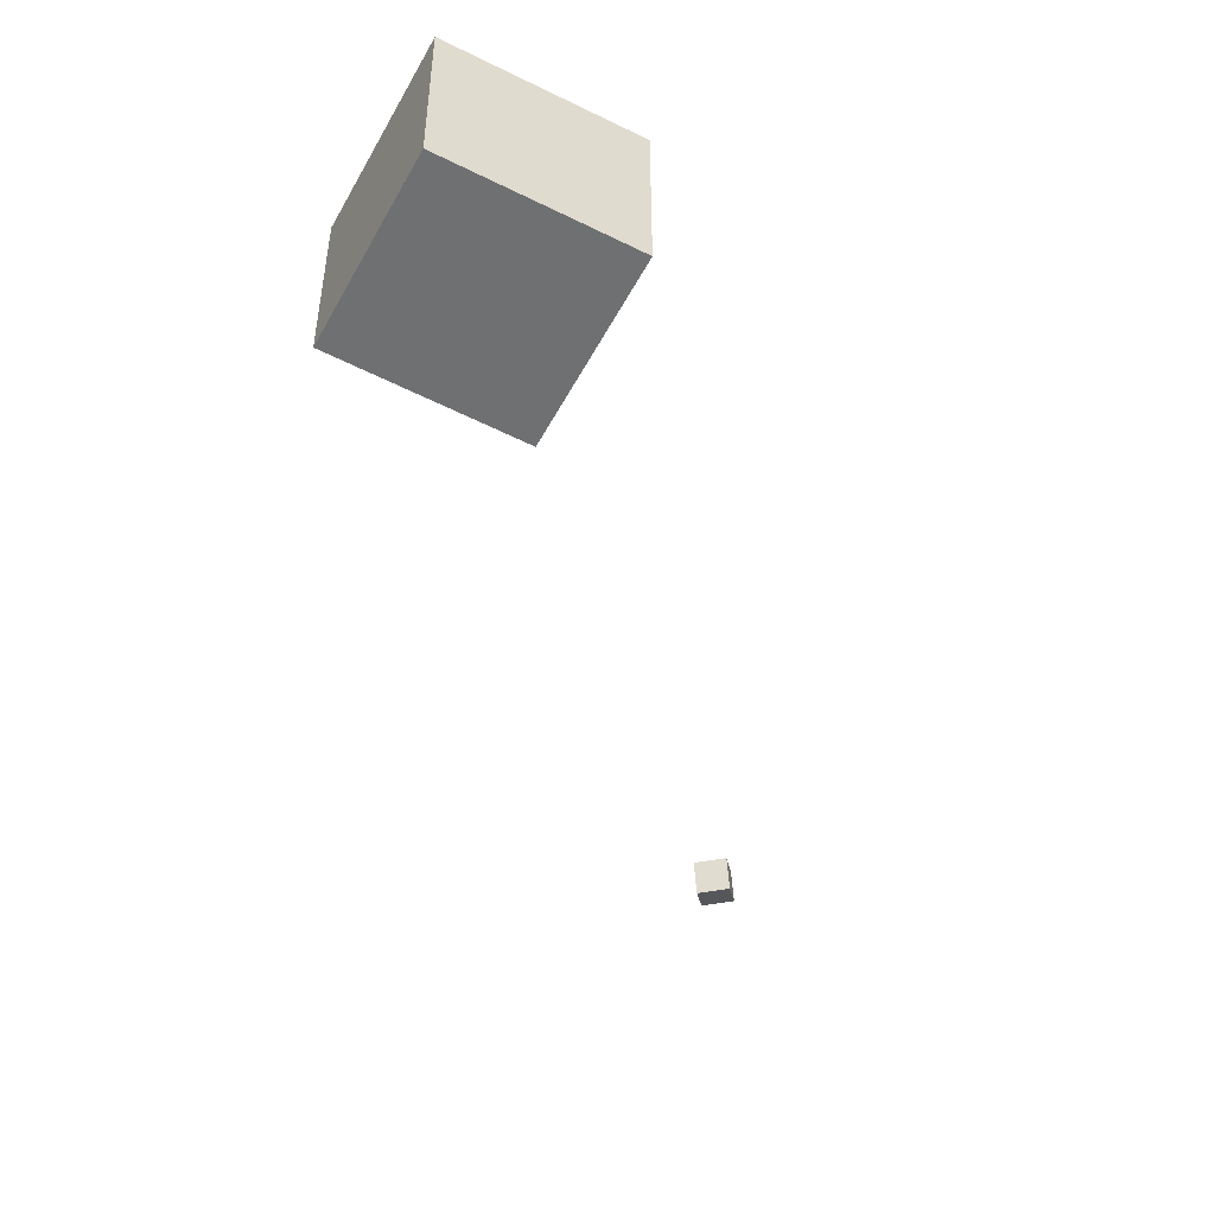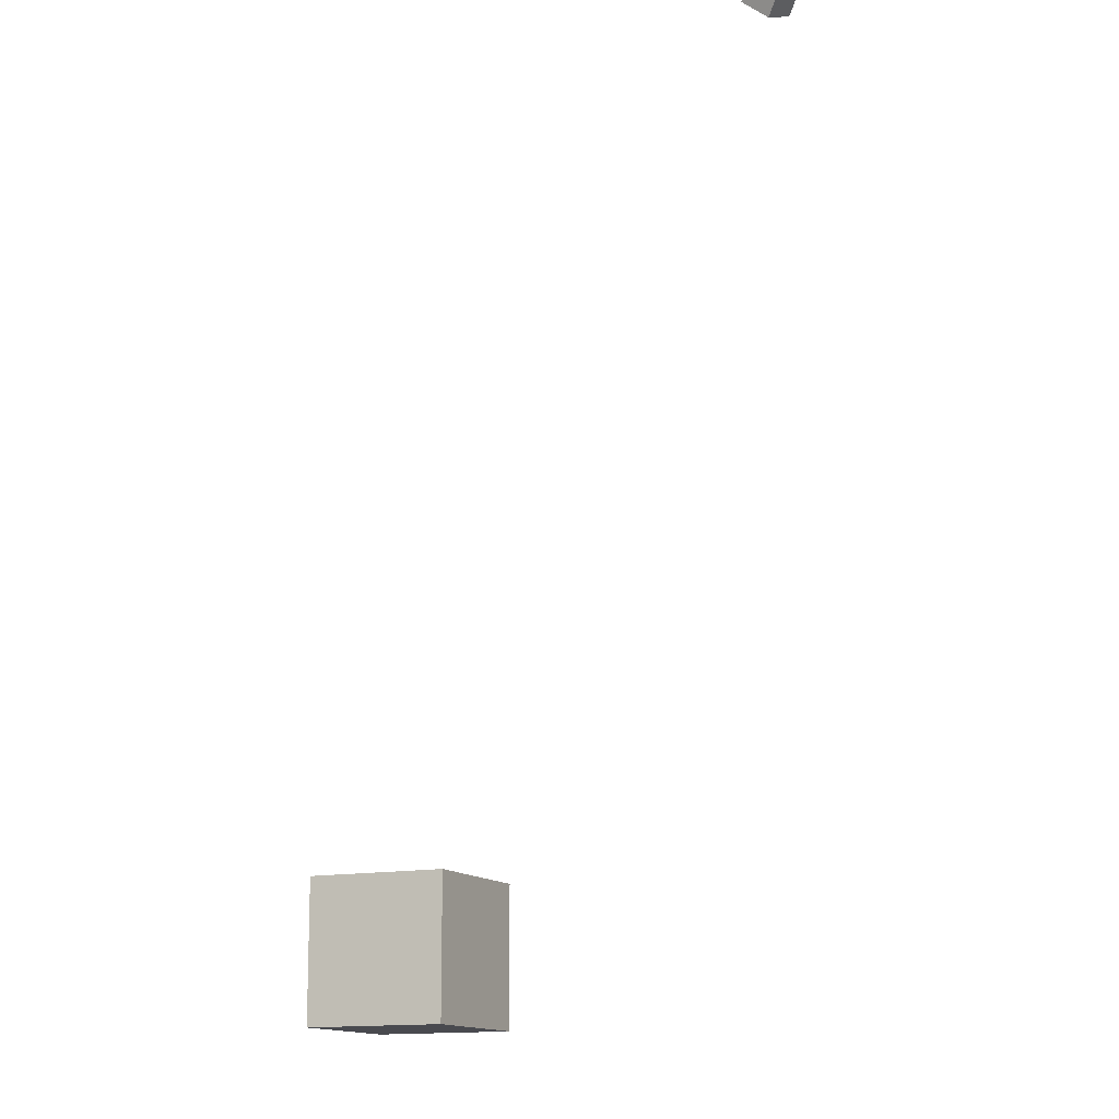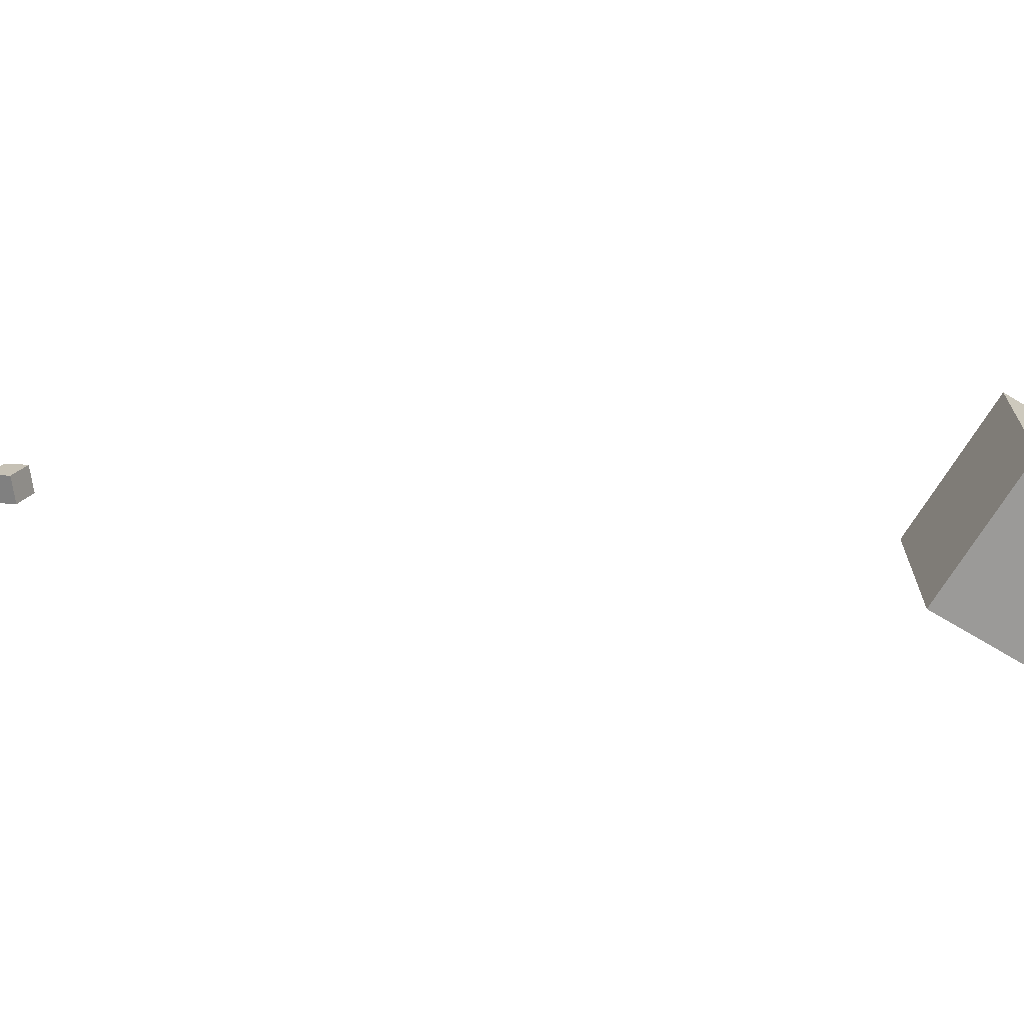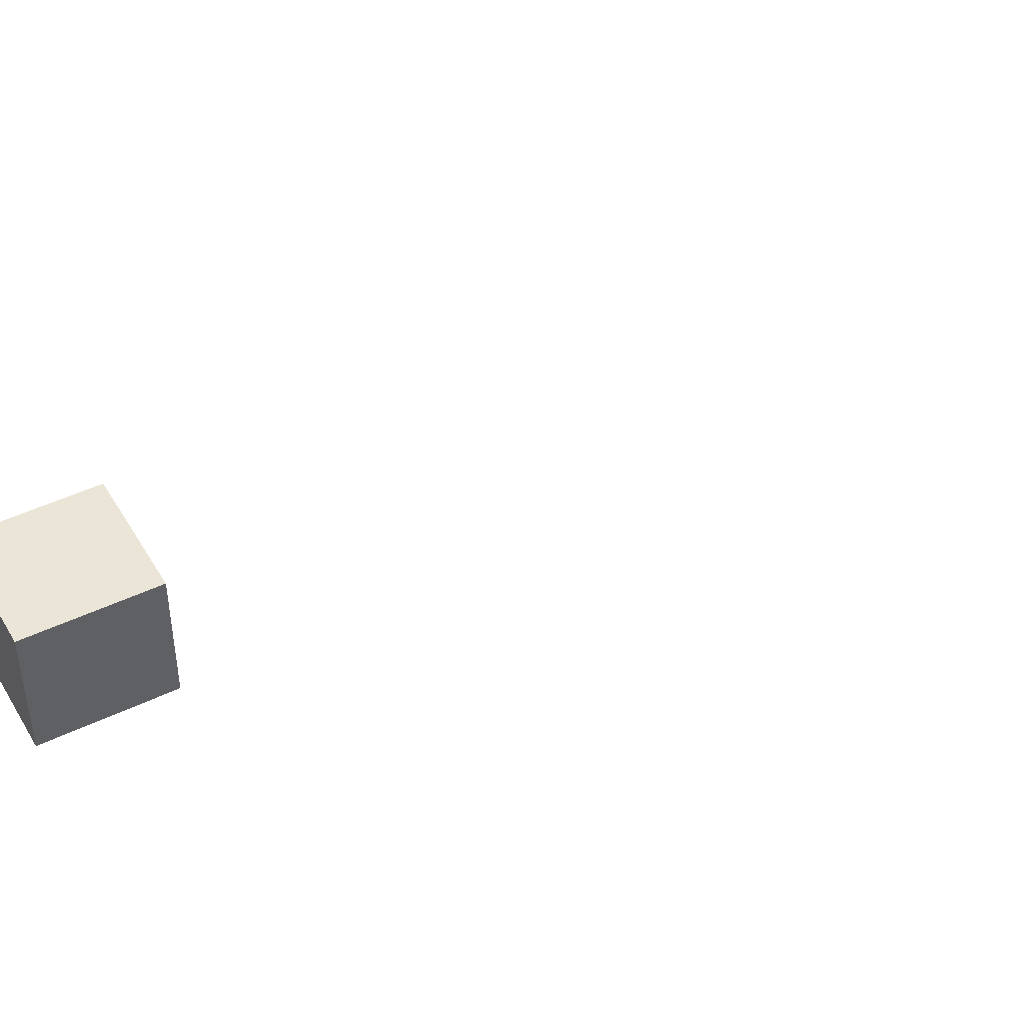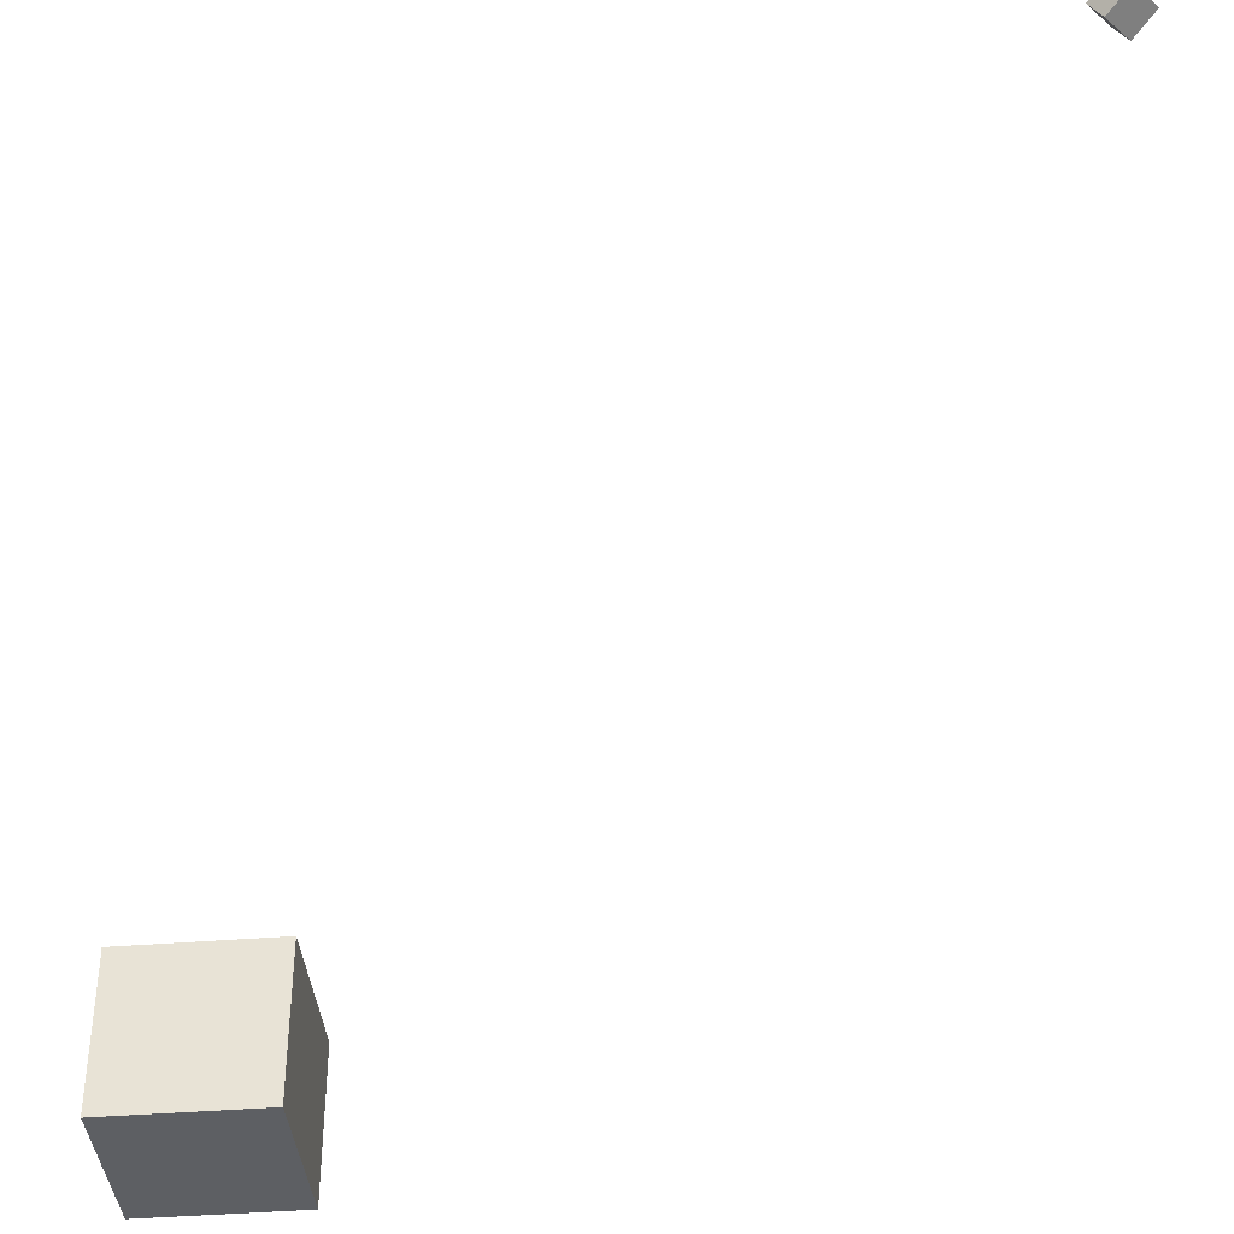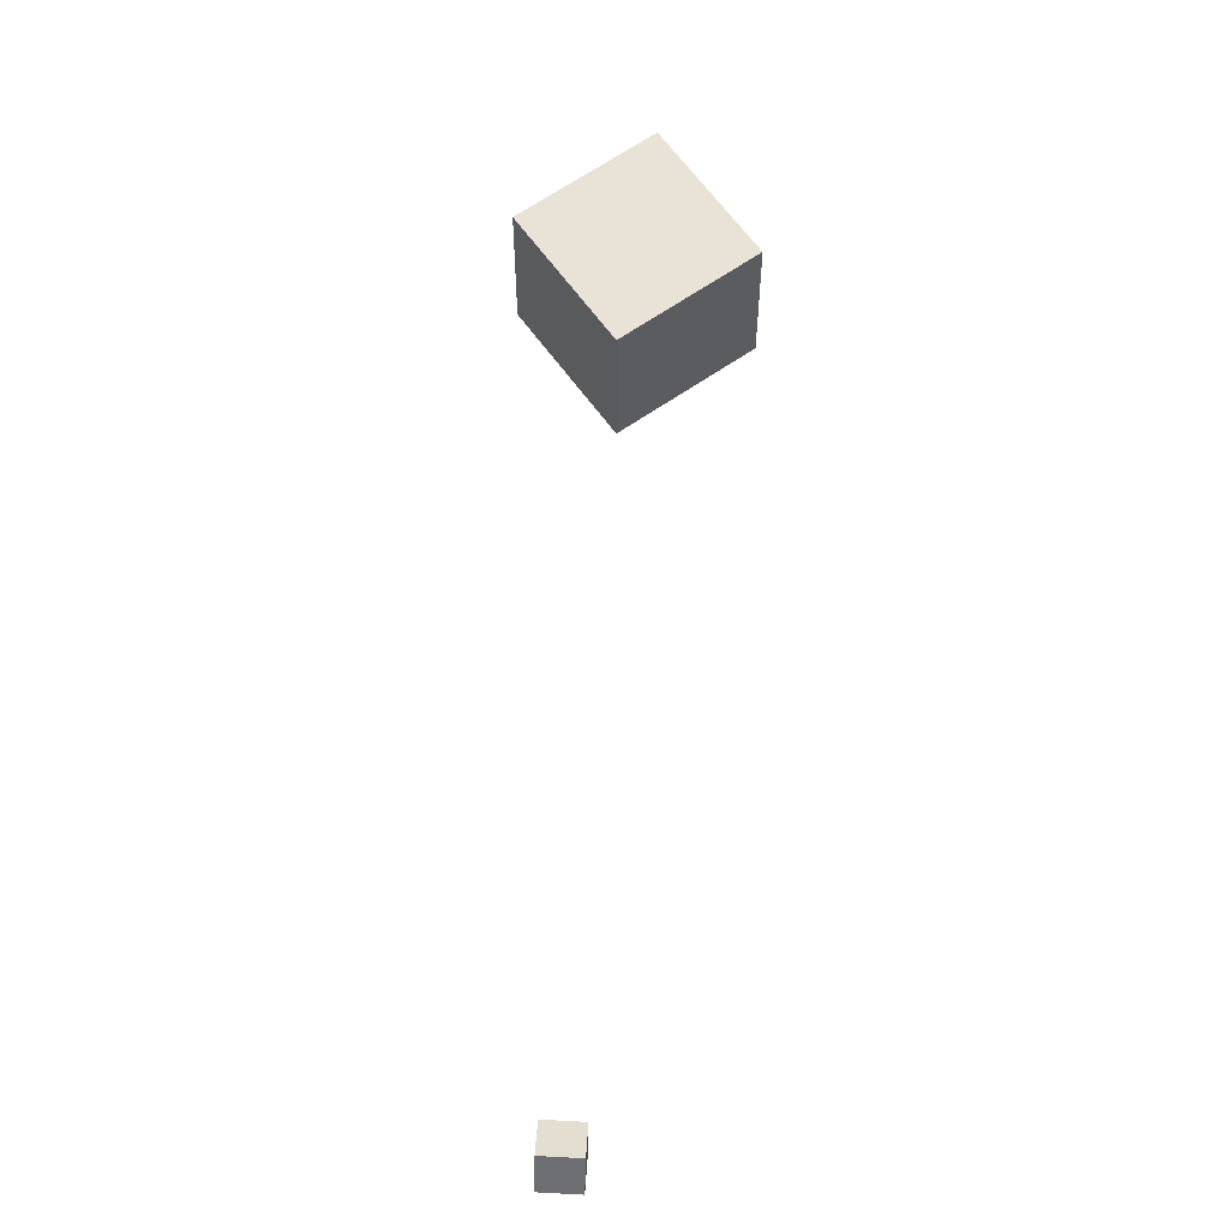
<metadata>
{"format":"obj","ext":"obj","renderer":"f3d","projection":"perspective","resolution":1024,"background":"white","views":[{"elev":-54.8,"azim":-28.0,"up":"+Z"},{"elev":-13.5,"azim":25.0,"up":"+Y"},{"elev":-69.3,"azim":-121.0,"up":"+Z"},{"elev":45.8,"azim":61.1,"up":"+Z"},{"elev":-39.9,"azim":95.7,"up":"+Z"},{"elev":62.5,"azim":144.5,"up":"+Z"}]}
</metadata>
<code>
o Cube
v 1 -16.06 1
v 1 -16.06 -1
v 1 -18.06 1
v 1 -18.06 -1
v -1 -16.06 1
v -1 -16.06 -1
v -1 -18.06 1
v -1 -18.06 -1
f 7 6 8
f 2 8 6
f 1 4 2
f 5 2 6
f 7 5 6
f 2 4 8
f 1 3 4
f 5 1 2
f 5 3 1
f 5 7 3
f 3 8 4
f 3 7 8
o CameraBox
v 7.841 -7.566 6.078
v 8.063 -7.288 6.26
v 7.727 -7.709 6.434
v 7.95 -7.43 6.616
v 7.529 -7.317 6.078
v 7.751 -7.038 6.26
v 7.415 -7.459 6.434
v 7.637 -7.181 6.616
f 10 11 9
f 16 13 15
f 14 9 13
f 12 14 16
f 10 12 11
f 16 14 13
f 14 10 9
f 12 10 14
f 15 9 11
f 15 13 9
f 12 15 11
f 12 16 15

</code>
